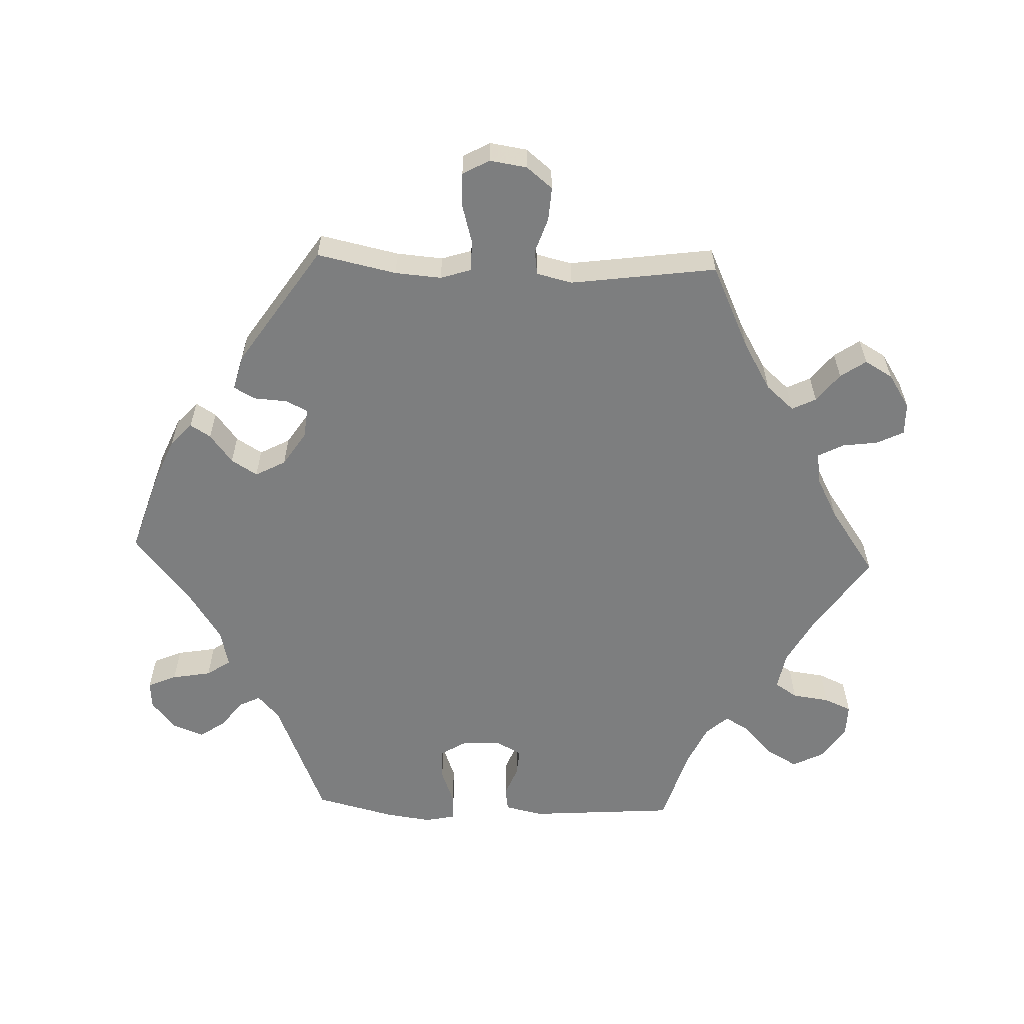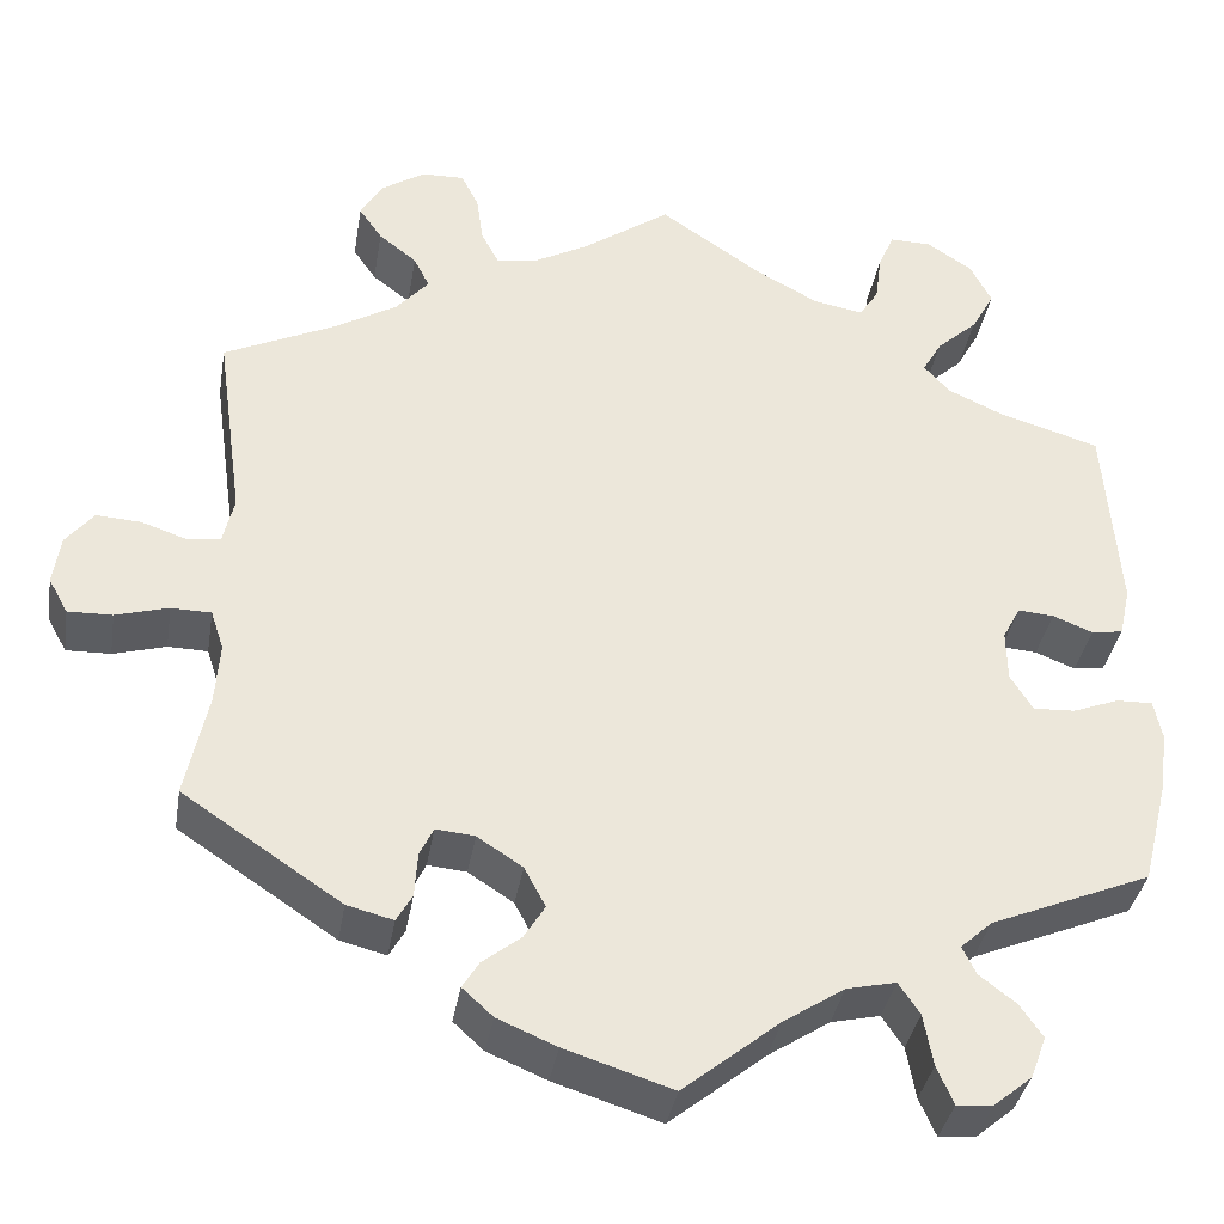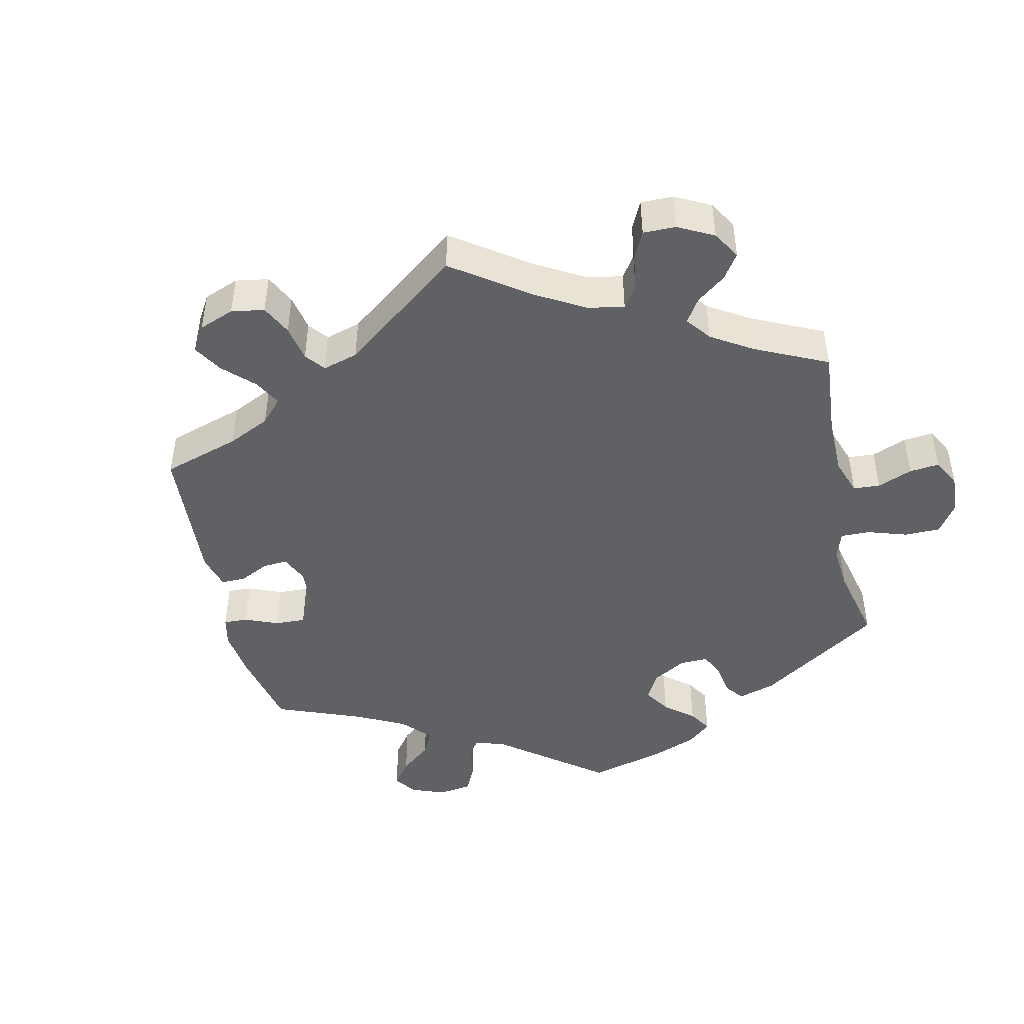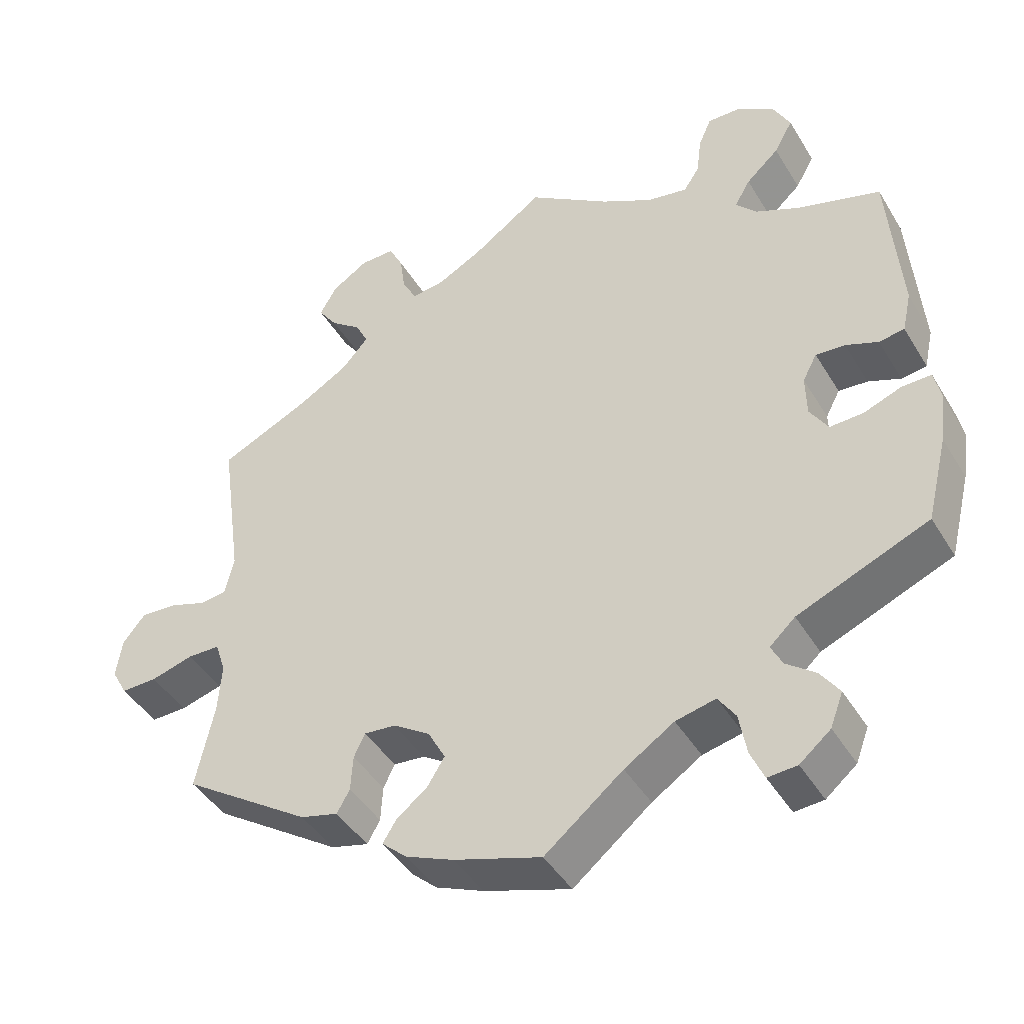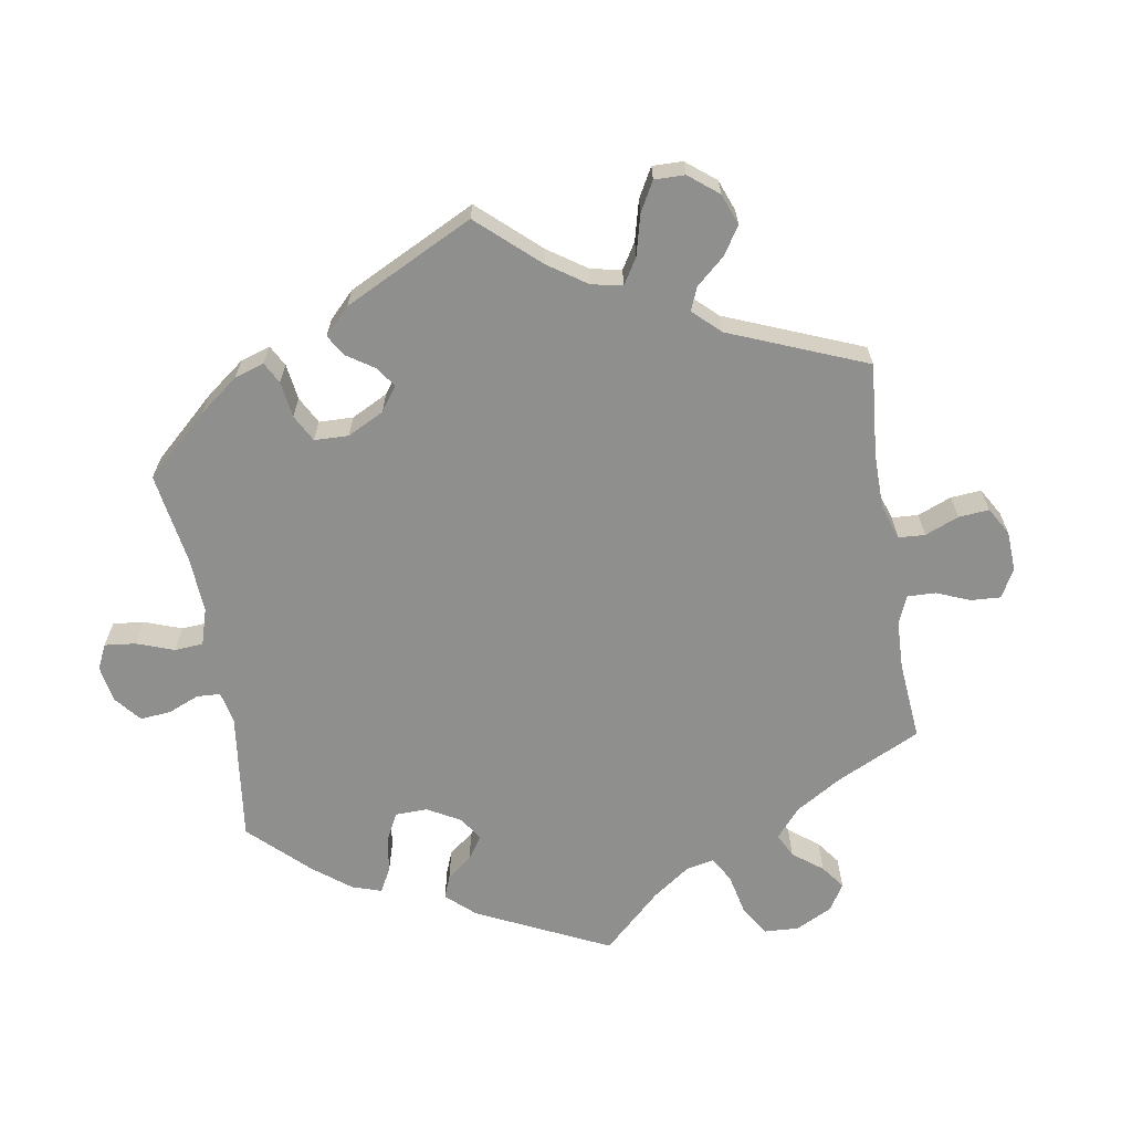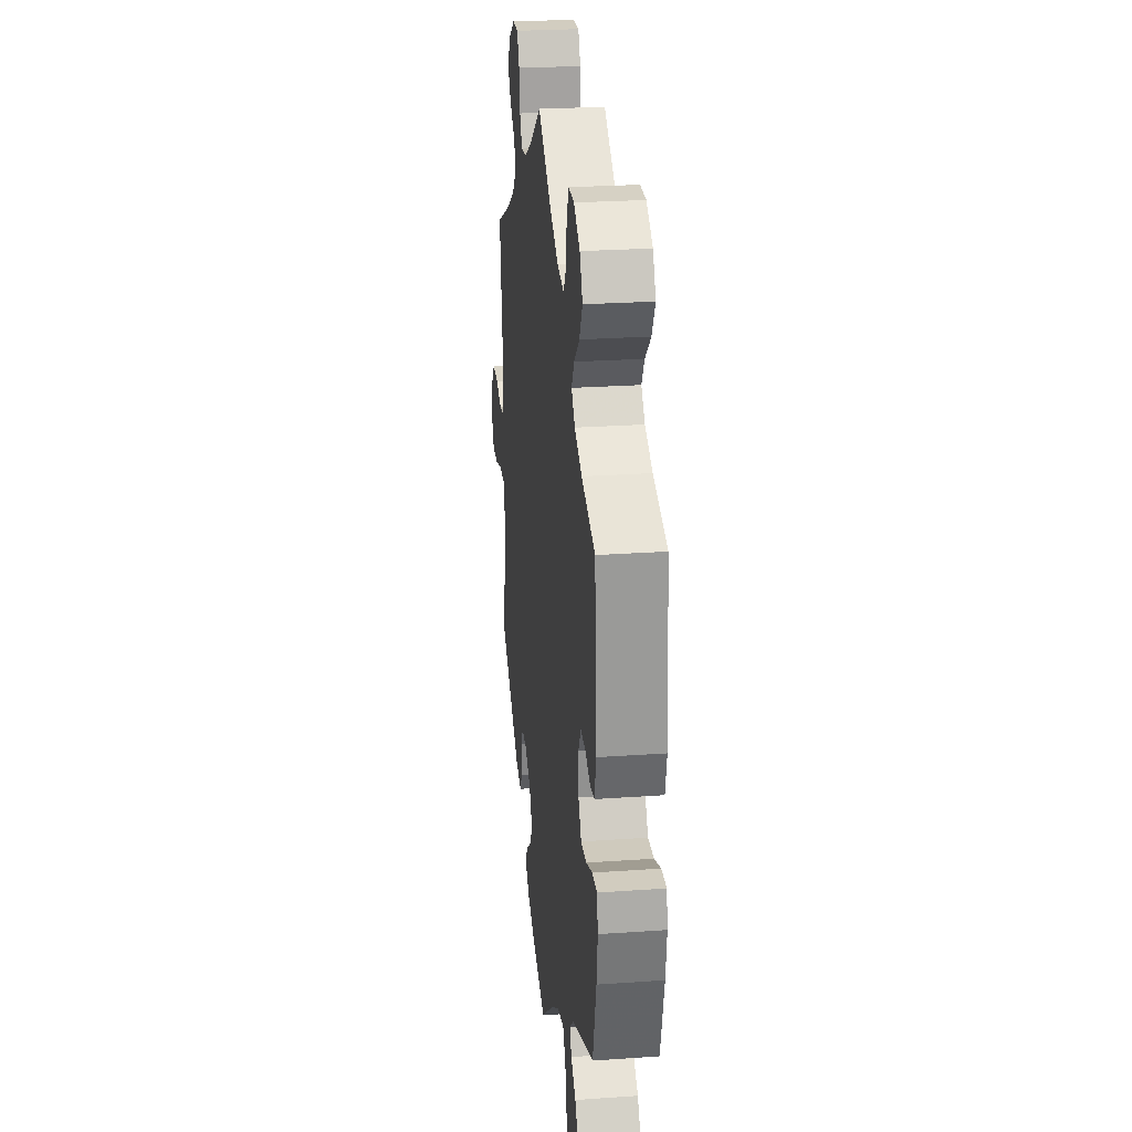
<metadata>
{"format":"obj","ext":"obj","renderer":"f3d","projection":"perspective","resolution":1024,"background":"white","views":[{"elev":-59.3,"azim":-92.3,"up":"+Y"},{"elev":-36.3,"azim":-9.4,"up":"+Z"},{"elev":-45.4,"azim":-47.7,"up":"+Y"},{"elev":-43.7,"azim":29.1,"up":"+Z"},{"elev":-65.3,"azim":-110.5,"up":"+Y"},{"elev":25.6,"azim":83.6,"up":"+Z"}]}
</metadata>
<code>
v -0.38 0.07 0.345
v -0.312 0.07 0.385
v -0.277 0.07 0.425
v -0.294 0.07 0.459
v -0.335 0.07 0.491
v -0.36 0.07 0.527
v -0.337 0.07 0.567
v -0.289 0.07 0.598
v -0.243 0.07 0.599
v -0.224 0.07 0.561
v -0.217 0.07 0.51
v -0.198 0.07 0.474
v -0.154 0.07 0.48
v -0.094 0.07 0.512
v 0 0.07 0.578
v 0.11 0.07 0.503
v 0.178 0.07 0.466
v 0.232 0.07 0.456
v 0.253 0.07 0.488
v 0.26 0.07 0.541
v 0.277 0.07 0.58
v 0.322 0.07 0.579
v 0.371 0.07 0.547
v 0.394 0.07 0.502
v 0.369 0.07 0.457
v 0.325 0.07 0.417
v 0.304 0.07 0.381
v 0.332 0.07 0.35
v 0.391 0.07 0.323
v 0.501 0.07 0.29
v 0.517 0.07 0.08
v 0.505 0.07 0.026
v 0.471 0.07 0.021
v 0.428 0.07 0.038
v 0.389 0.07 0.041
v 0.37 0.07 0.005
v 0.371 0.07 -0.05
v 0.395 0.07 -0.089
v 0.44 0.07 -0.087
v 0.49 0.07 -0.068
v 0.529 0.07 -0.067
v 0.538 0.07 -0.11
v 0.529 0.07 -0.176
v 0.501 0.07 -0.289
v 0.327 0.07 -0.361
v 0.293 0.07 -0.392
v 0.308 0.07 -0.422
v 0.347 0.07 -0.452
v 0.372 0.07 -0.488
v 0.355 0.07 -0.533
v 0.314 0.07 -0.567
v 0.275 0.07 -0.57
v 0.257 0.07 -0.529
v 0.247 0.07 -0.473
v 0.224 0.07 -0.439
v 0.171 0.07 -0.451
v 0.105 0.07 -0.494
v 0.001 0.07 -0.578
v -0.115 0.07 -0.541
v -0.179 0.07 -0.514
v -0.212 0.07 -0.484
v -0.194 0.07 -0.455
v -0.153 0.07 -0.423
v -0.13 0.07 -0.386
v -0.153 0.07 -0.343
v -0.202 0.07 -0.311
v -0.244 0.07 -0.307
v -0.259 0.07 -0.338
v -0.262 0.07 -0.386
v -0.279 0.07 -0.416
v -0.329 0.07 -0.403
v -0.5 0.07 -0.289
v -0.476 0.07 -0.176
v -0.471 0.07 -0.11
v -0.485 0.07 -0.067
v -0.528 0.07 -0.066
v -0.585 0.07 -0.082
v -0.633 0.07 -0.083
v -0.654 0.07 -0.045
v -0.646 0.07 0.008
v -0.616 0.07 0.045
v -0.568 0.07 0.042
v -0.518 0.07 0.025
v -0.483 0.07 0.03
v -0.471 0.07 0.081
v -0.5 0.07 0.289
v -0.38 0 0.345
v -0.312 0 0.385
v -0.277 0 0.425
v -0.294 0 0.459
v -0.335 0 0.491
v -0.36 0 0.527
v -0.337 0 0.567
v -0.289 0 0.598
v -0.243 0 0.599
v -0.224 0 0.561
v -0.217 0 0.51
v -0.198 0 0.474
v -0.154 0 0.48
v -0.094 0 0.512
v 0 0 0.578
v 0.11 0 0.503
v 0.178 0 0.466
v 0.232 0 0.456
v 0.253 0 0.488
v 0.26 0 0.541
v 0.277 0 0.58
v 0.322 0 0.579
v 0.371 0 0.547
v 0.394 0 0.502
v 0.369 0 0.457
v 0.325 0 0.417
v 0.304 0 0.381
v 0.332 0 0.35
v 0.391 0 0.323
v 0.501 0 0.29
v 0.517 0 0.08
v 0.505 0 0.026
v 0.471 0 0.021
v 0.428 0 0.038
v 0.389 0 0.041
v 0.37 0 0.005
v 0.371 0 -0.05
v 0.395 0 -0.089
v 0.44 0 -0.087
v 0.49 0 -0.068
v 0.529 0 -0.067
v 0.538 0 -0.11
v 0.529 0 -0.176
v 0.501 0 -0.289
v 0.327 0 -0.361
v 0.293 0 -0.392
v 0.308 0 -0.422
v 0.347 0 -0.452
v 0.372 0 -0.488
v 0.355 0 -0.533
v 0.314 0 -0.567
v 0.275 0 -0.57
v 0.257 0 -0.529
v 0.247 0 -0.473
v 0.224 0 -0.439
v 0.171 0 -0.451
v 0.105 0 -0.494
v 0.001 0 -0.578
v -0.115 0 -0.541
v -0.179 0 -0.514
v -0.212 0 -0.484
v -0.194 0 -0.455
v -0.153 0 -0.423
v -0.13 0 -0.386
v -0.153 0 -0.343
v -0.202 0 -0.311
v -0.244 0 -0.307
v -0.259 0 -0.338
v -0.262 0 -0.386
v -0.279 0 -0.416
v -0.329 0 -0.403
v -0.5 0 -0.289
v -0.476 0 -0.176
v -0.471 0 -0.11
v -0.485 0 -0.067
v -0.528 0 -0.066
v -0.585 0 -0.082
v -0.633 0 -0.083
v -0.654 0 -0.045
v -0.646 0 0.008
v -0.616 0 0.045
v -0.568 0 0.042
v -0.518 0 0.025
v -0.483 0 0.03
v -0.471 0 0.081
v -0.5 0 0.289
f 85 86 1
f 84 85 1 2
f 80 81 82 83
f 78 79 80 83
f 76 77 78 83
f 75 76 83 84
f 74 75 84 2
f 70 71 72 73
f 68 69 70 73
f 67 68 73 74
f 66 67 74 2
f 60 61 62 63
f 60 63 64
f 57 58 59 60
f 56 57 60 64
f 55 56 64 65
f 51 52 53 54
f 51 54 55
f 50 51 55
f 47 48 49 50
f 46 47 50 55
f 45 46 55 65
f 39 40 41 42
f 38 39 42 43
f 31 32 33 34
f 29 30 31 34
f 28 29 34 35
f 27 28 35 36
f 23 24 25 26
f 23 26 27
f 22 23 27
f 19 20 21 22
f 18 19 22 27
f 17 18 27 36
f 14 15 16
f 13 14 16 17
f 12 13 17 36
f 8 9 10 11
f 8 11 12
f 7 8 12
f 4 5 6 7
f 3 4 7 12
f 38 43 44 45
f 37 38 45 65
f 36 37 65 66
f 12 36 66
f 2 3 12 66
f 87 172 171
f 88 87 171 170
f 169 168 167 166
f 169 166 165 164
f 169 164 163 162
f 170 169 162 161
f 88 170 161 160
f 159 158 157 156
f 159 156 155 154
f 160 159 154 153
f 88 160 153 152
f 149 148 147 146
f 150 149 146
f 146 145 144 143
f 150 146 143 142
f 151 150 142 141
f 140 139 138 137
f 141 140 137
f 141 137 136
f 136 135 134 133
f 141 136 133 132
f 151 141 132 131
f 128 127 126 125
f 129 128 125 124
f 120 119 118 117
f 120 117 116 115
f 121 120 115 114
f 122 121 114 113
f 112 111 110 109
f 113 112 109
f 113 109 108
f 108 107 106 105
f 113 108 105 104
f 122 113 104 103
f 102 101 100
f 103 102 100 99
f 122 103 99 98
f 97 96 95 94
f 98 97 94
f 98 94 93
f 93 92 91 90
f 98 93 90 89
f 131 130 129 124
f 151 131 124 123
f 152 151 123 122
f 152 122 98
f 152 98 89 88
f 1 87 88 2
f 2 88 89 3
f 3 89 90 4
f 4 90 91 5
f 5 91 92 6
f 6 92 93 7
f 7 93 94 8
f 8 94 95 9
f 9 95 96 10
f 10 96 97 11
f 11 97 98 12
f 12 98 99 13
f 13 99 100 14
f 14 100 101 15
f 15 101 102 16
f 16 102 103 17
f 17 103 104 18
f 18 104 105 19
f 19 105 106 20
f 20 106 107 21
f 21 107 108 22
f 22 108 109 23
f 23 109 110 24
f 24 110 111 25
f 25 111 112 26
f 26 112 113 27
f 27 113 114 28
f 28 114 115 29
f 29 115 116 30
f 30 116 117 31
f 31 117 118 32
f 32 118 119 33
f 33 119 120 34
f 34 120 121 35
f 35 121 122 36
f 36 122 123 37
f 37 123 124 38
f 38 124 125 39
f 39 125 126 40
f 40 126 127 41
f 41 127 128 42
f 42 128 129 43
f 43 129 130 44
f 44 130 131 45
f 45 131 132 46
f 46 132 133 47
f 47 133 134 48
f 48 134 135 49
f 49 135 136 50
f 50 136 137 51
f 51 137 138 52
f 52 138 139 53
f 53 139 140 54
f 54 140 141 55
f 55 141 142 56
f 56 142 143 57
f 57 143 144 58
f 58 144 145 59
f 59 145 146 60
f 60 146 147 61
f 61 147 148 62
f 62 148 149 63
f 63 149 150 64
f 64 150 151 65
f 65 151 152 66
f 66 152 153 67
f 67 153 154 68
f 68 154 155 69
f 69 155 156 70
f 70 156 157 71
f 71 157 158 72
f 72 158 159 73
f 73 159 160 74
f 74 160 161 75
f 75 161 162 76
f 76 162 163 77
f 77 163 164 78
f 78 164 165 79
f 79 165 166 80
f 80 166 167 81
f 81 167 168 82
f 82 168 169 83
f 83 169 170 84
f 84 170 171 85
f 85 171 172 86
f 86 172 87 1

</code>
